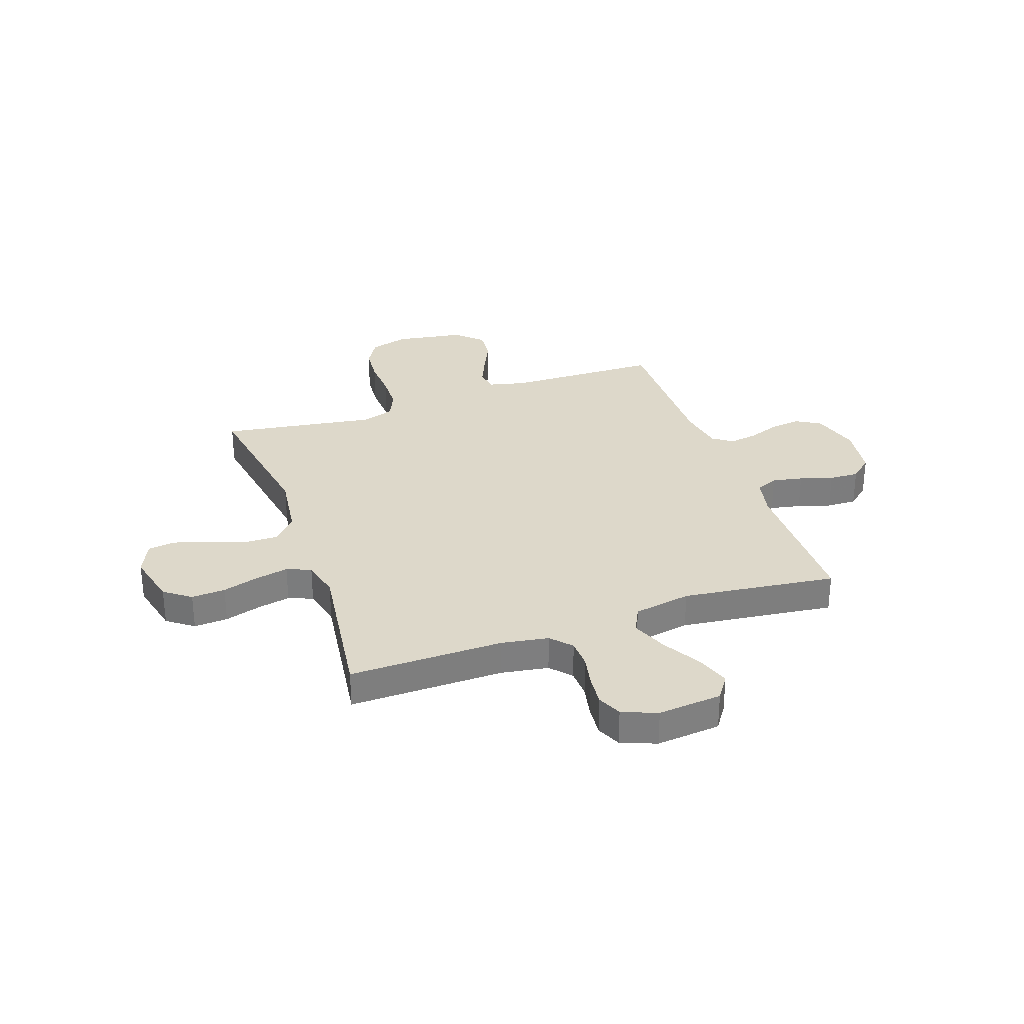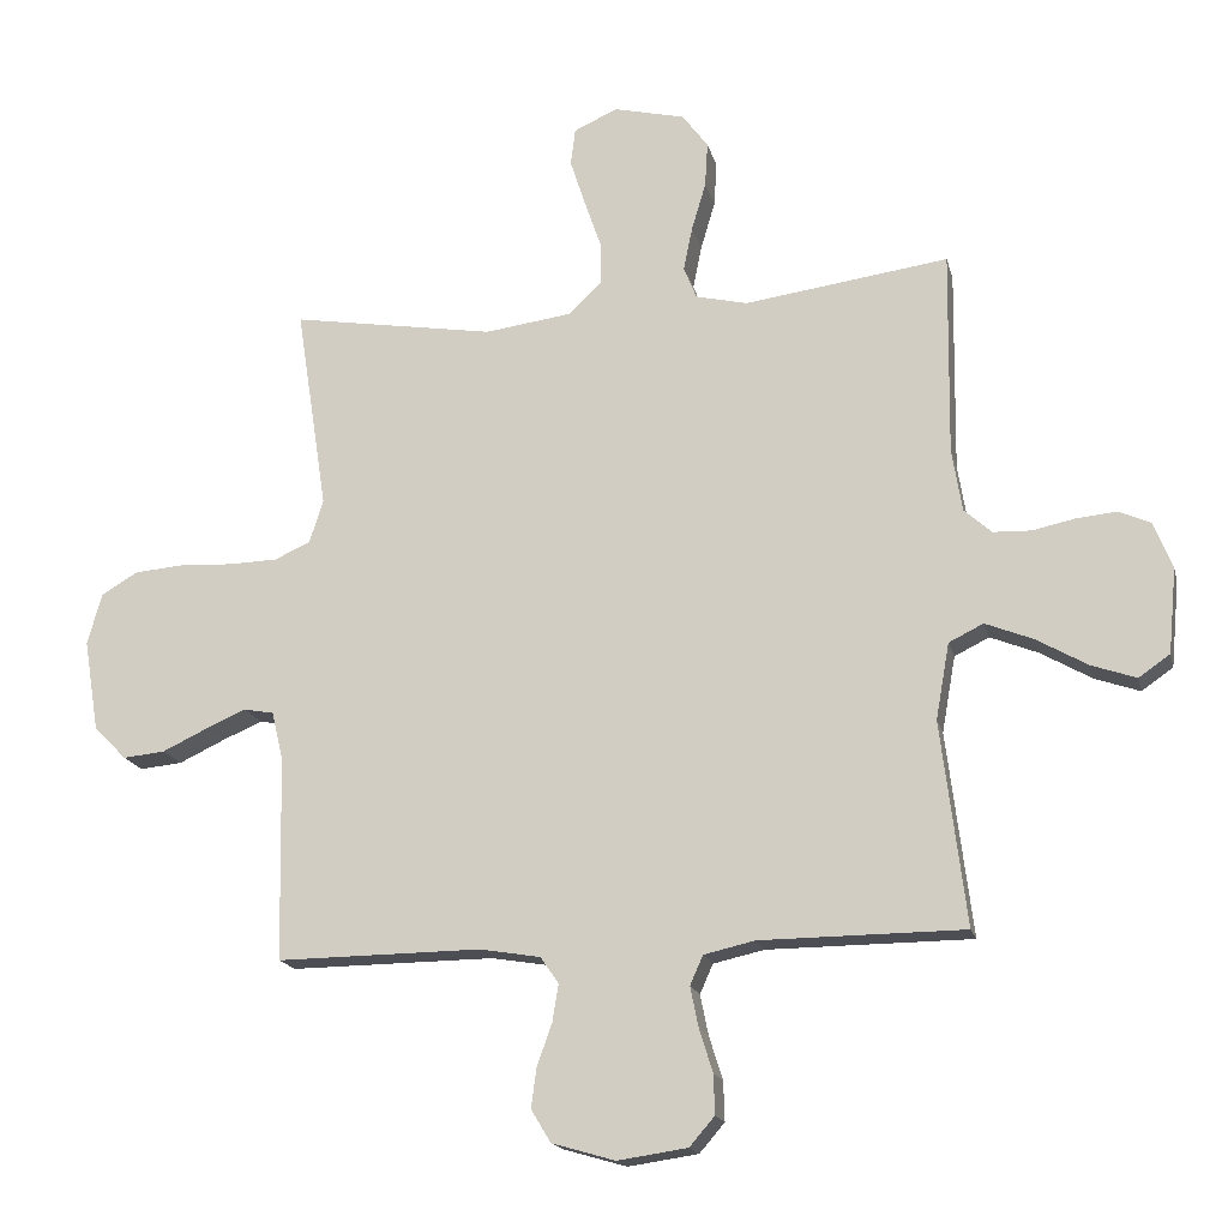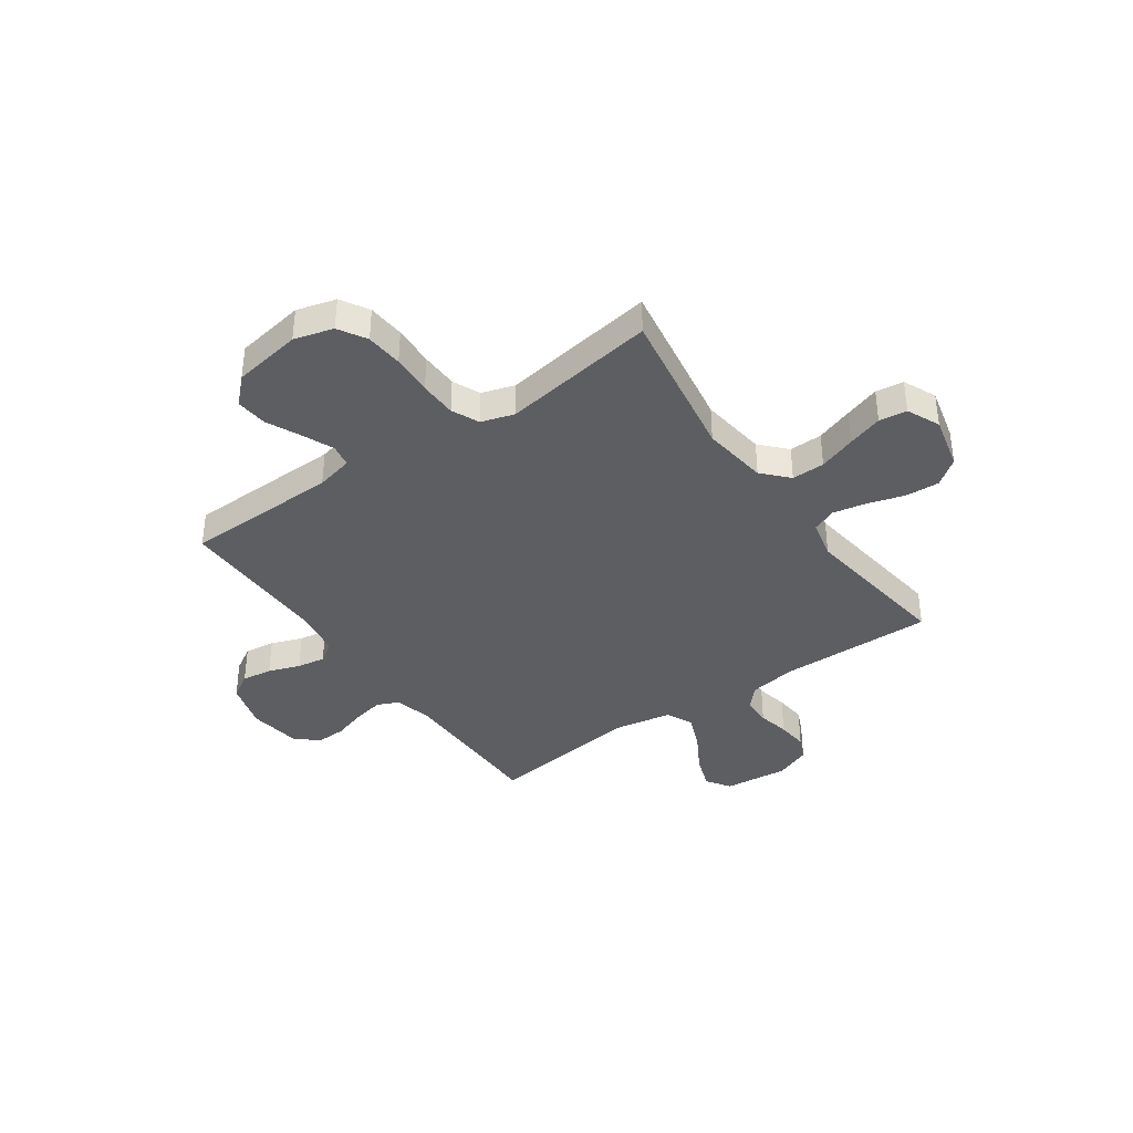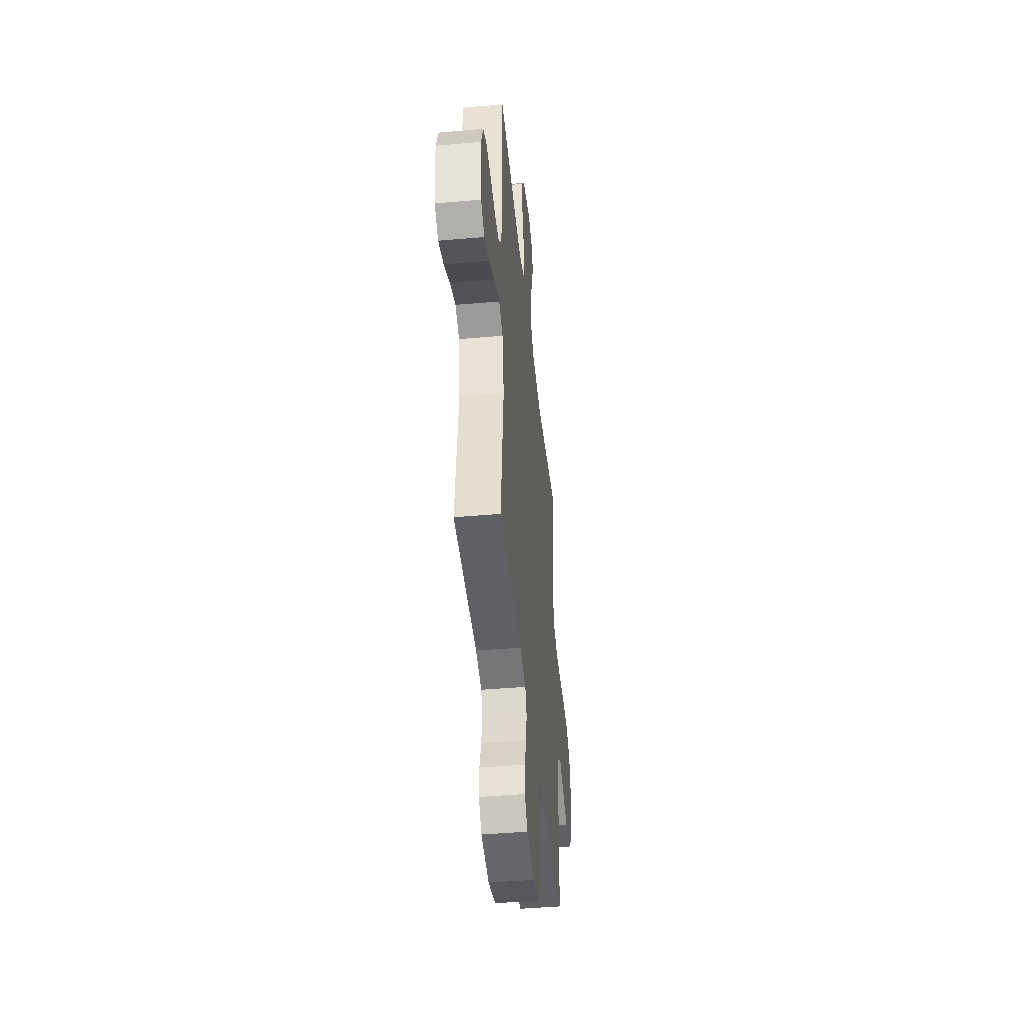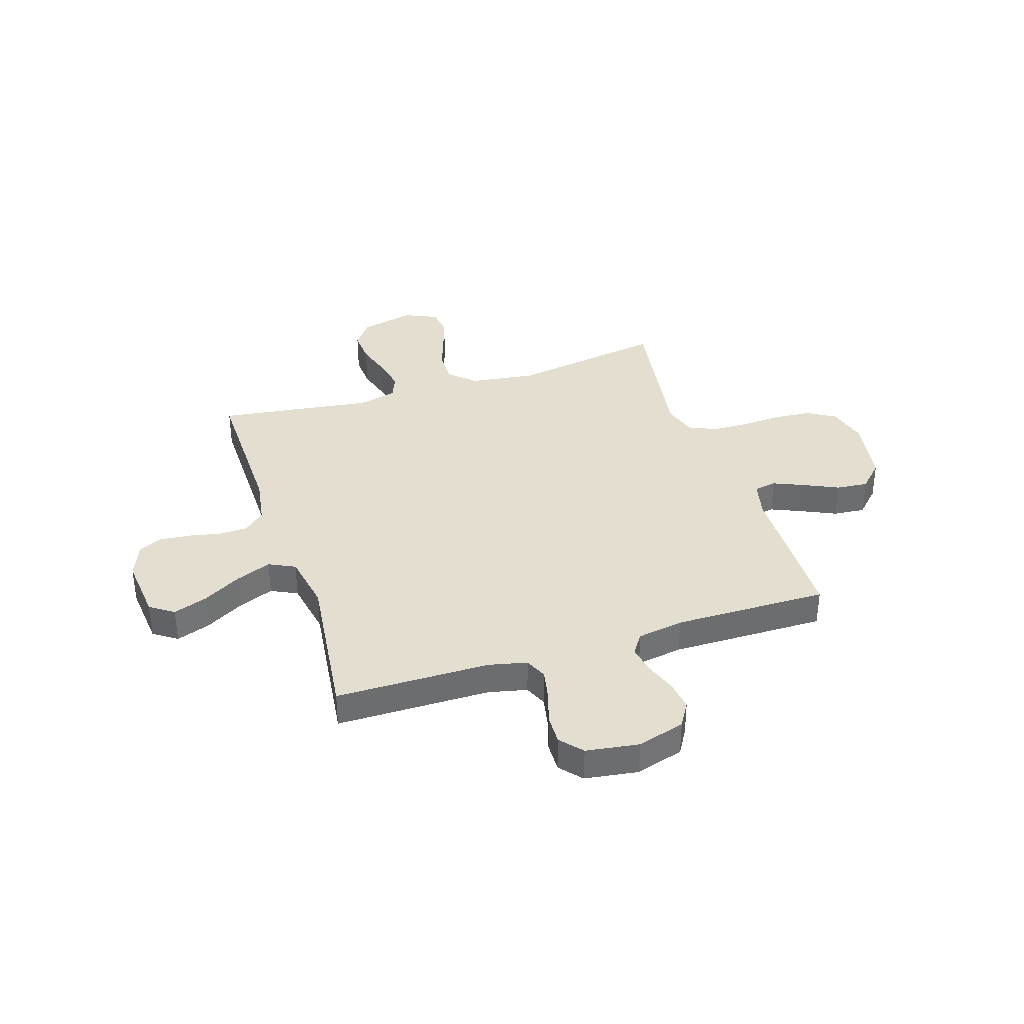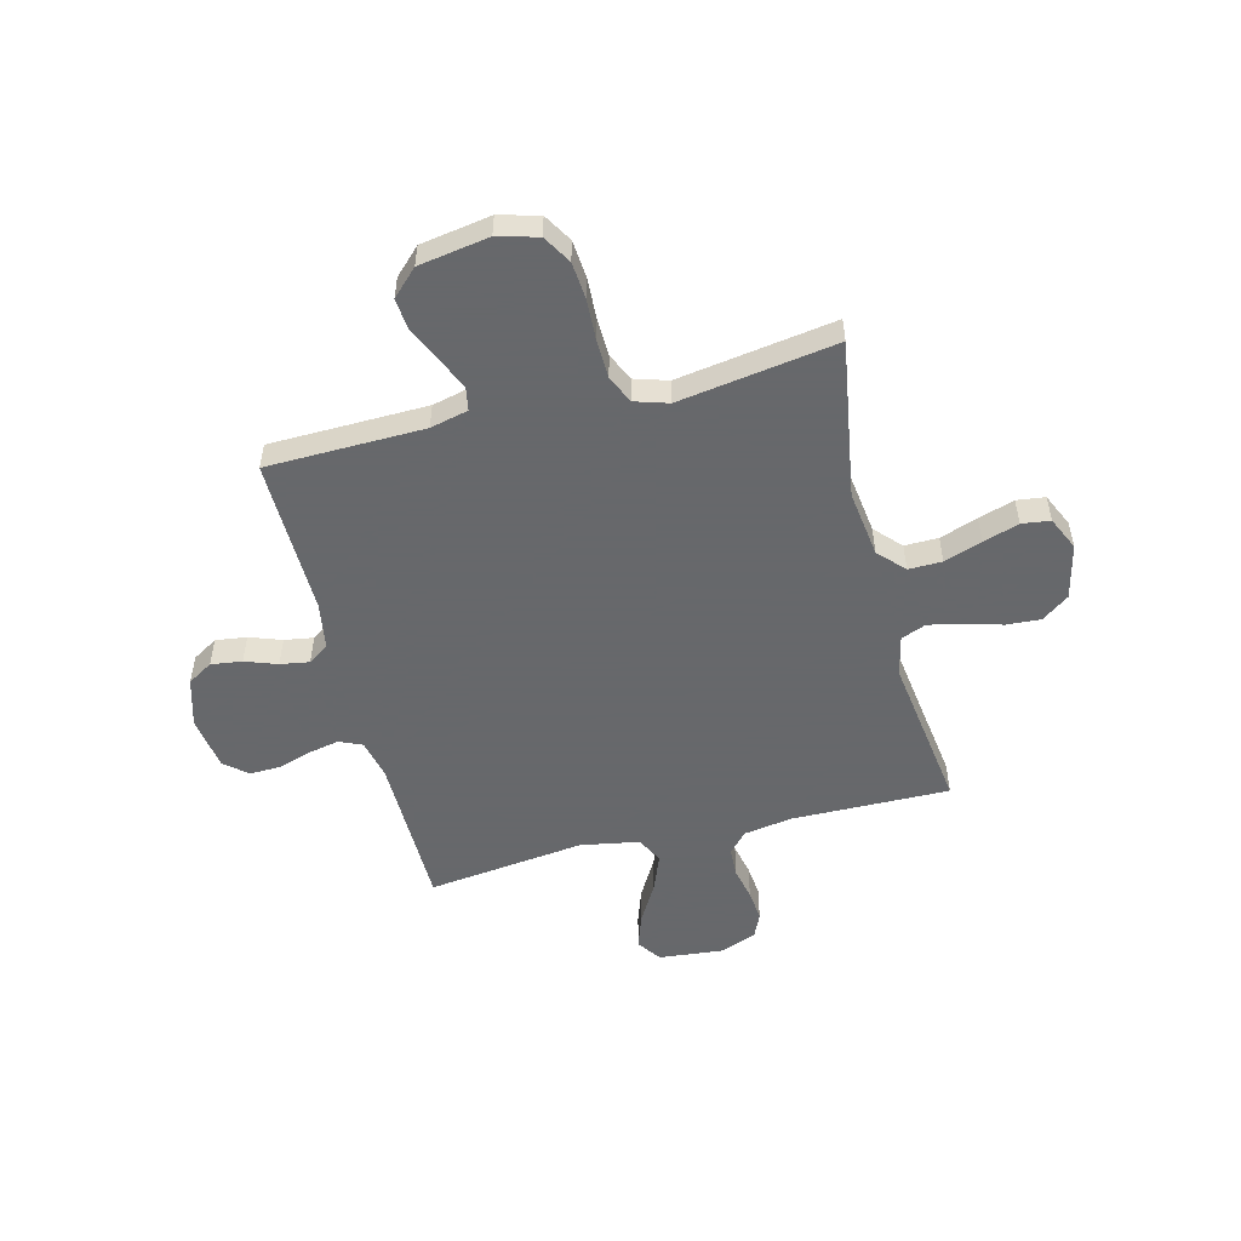
<metadata>
{"format":"obj","ext":"obj","renderer":"f3d","projection":"perspective","resolution":1024,"background":"white","views":[{"elev":31.0,"azim":70.7,"up":"+Y"},{"elev":-17.2,"azim":13.2,"up":"+Z"},{"elev":-38.4,"azim":-55.0,"up":"+Y"},{"elev":-44.1,"azim":95.8,"up":"+Z"},{"elev":36.5,"azim":162.1,"up":"+Y"},{"elev":-52.3,"azim":-75.7,"up":"+Y"}]}
</metadata>
<code>
v 0.5 0.07 -0.5
v 0.2 0.07 -0.502
v 0.125 0.07 -0.519
v 0.106 0.07 -0.562
v 0.118 0.07 -0.621
v 0.138 0.07 -0.685
v 0.14 0.07 -0.743
v 0.103 0.07 -0.786
v 0 0.07 -0.801
v -0.093 0.07 -0.774
v -0.122 0.07 -0.726
v -0.114 0.07 -0.667
v -0.092 0.07 -0.606
v -0.083 0.07 -0.551
v -0.11 0.07 -0.512
v -0.2 0.07 -0.497
v -0.5 0.07 -0.5
v -0.506 0.07 -0.2
v -0.523 0.07 -0.128
v -0.567 0.07 -0.12
v -0.627 0.07 -0.146
v -0.693 0.07 -0.177
v -0.755 0.07 -0.183
v -0.803 0.07 -0.134
v -0.825 0.07 0
v -0.804 0.07 0.076
v -0.75 0.07 0.108
v -0.678 0.07 0.114
v -0.599 0.07 0.11
v -0.527 0.07 0.112
v -0.474 0.07 0.136
v -0.454 0.07 0.2
v -0.5 0.07 0.5
v -0.2 0.07 0.451
v -0.072 0.07 0.468
v -0.023 0.07 0.514
v -0.024 0.07 0.578
v -0.049 0.07 0.65
v -0.071 0.07 0.718
v -0.064 0.07 0.772
v 0 0.07 0.801
v 0.105 0.07 0.776
v 0.143 0.07 0.725
v 0.139 0.07 0.659
v 0.118 0.07 0.588
v 0.105 0.07 0.524
v 0.124 0.07 0.477
v 0.2 0.07 0.459
v 0.5 0.07 0.5
v 0.496 0.07 0.2
v 0.511 0.07 0.108
v 0.551 0.07 0.072
v 0.607 0.07 0.07
v 0.669 0.07 0.083
v 0.729 0.07 0.089
v 0.776 0.07 0.068
v 0.803 0.07 0
v 0.791 0.07 -0.125
v 0.745 0.07 -0.157
v 0.679 0.07 -0.134
v 0.604 0.07 -0.091
v 0.534 0.07 -0.063
v 0.483 0.07 -0.088
v 0.463 0.07 -0.2
v 0.5 0 -0.5
v 0.2 0 -0.502
v 0.125 0 -0.519
v 0.106 0 -0.562
v 0.118 0 -0.621
v 0.138 0 -0.685
v 0.14 0 -0.743
v 0.103 0 -0.786
v 0 0 -0.801
v -0.093 0 -0.774
v -0.122 0 -0.726
v -0.114 0 -0.667
v -0.092 0 -0.606
v -0.083 0 -0.551
v -0.11 0 -0.512
v -0.2 0 -0.497
v -0.5 0 -0.5
v -0.506 0 -0.2
v -0.523 0 -0.128
v -0.567 0 -0.12
v -0.627 0 -0.146
v -0.693 0 -0.177
v -0.755 0 -0.183
v -0.803 0 -0.134
v -0.825 0 0
v -0.804 0 0.076
v -0.75 0 0.108
v -0.678 0 0.114
v -0.599 0 0.11
v -0.527 0 0.112
v -0.474 0 0.136
v -0.454 0 0.2
v -0.5 0 0.5
v -0.2 0 0.451
v -0.072 0 0.468
v -0.023 0 0.514
v -0.024 0 0.578
v -0.049 0 0.65
v -0.071 0 0.718
v -0.064 0 0.772
v 0 0 0.801
v 0.105 0 0.776
v 0.143 0 0.725
v 0.139 0 0.659
v 0.118 0 0.588
v 0.105 0 0.524
v 0.124 0 0.477
v 0.2 0 0.459
v 0.5 0 0.5
v 0.496 0 0.2
v 0.511 0 0.108
v 0.551 0 0.072
v 0.607 0 0.07
v 0.669 0 0.083
v 0.729 0 0.089
v 0.776 0 0.068
v 0.803 0 0
v 0.791 0 -0.125
v 0.745 0 -0.157
v 0.679 0 -0.134
v 0.604 0 -0.091
v 0.534 0 -0.063
v 0.483 0 -0.088
v 0.463 0 -0.2
f 59 60 61
f 58 59 61
f 57 58 61
f 56 57 61
f 55 56 61
f 54 55 61
f 53 54 61
f 52 53 61 62
f 51 52 62 63
f 48 49 50
f 51 63 64
f 50 51 64
f 48 50 64
f 47 48 64
f 43 44 45
f 42 43 45
f 41 42 45
f 40 41 45
f 39 40 45
f 38 39 45
f 37 38 45
f 36 37 45 46
f 35 36 46 47
f 32 33 34
f 64 1 2
f 47 64 2
f 35 47 2
f 34 35 2
f 32 34 2
f 31 32 2
f 27 28 29
f 26 27 29
f 25 26 29
f 24 25 29
f 23 24 29
f 22 23 29
f 21 22 29
f 20 21 29 30
f 16 17 18
f 15 16 18 19
f 11 12 13
f 10 11 13
f 9 10 13
f 8 9 13
f 7 8 13
f 6 7 13
f 5 6 13
f 4 5 13 14
f 3 4 14 15
f 3 15 19
f 2 3 19
f 31 2 19
f 19 20 30 31
f 125 124 123
f 125 123 122
f 125 122 121
f 125 121 120
f 125 120 119
f 125 119 118
f 125 118 117
f 126 125 117 116
f 127 126 116 115
f 114 113 112
f 128 127 115
f 128 115 114
f 128 114 112
f 128 112 111
f 109 108 107
f 109 107 106
f 109 106 105
f 109 105 104
f 109 104 103
f 109 103 102
f 109 102 101
f 110 109 101 100
f 111 110 100 99
f 98 97 96
f 66 65 128
f 66 128 111
f 66 111 99
f 66 99 98
f 66 98 96
f 66 96 95
f 93 92 91
f 93 91 90
f 93 90 89
f 93 89 88
f 93 88 87
f 93 87 86
f 93 86 85
f 94 93 85 84
f 82 81 80
f 83 82 80 79
f 77 76 75
f 77 75 74
f 77 74 73
f 77 73 72
f 77 72 71
f 77 71 70
f 77 70 69
f 78 77 69 68
f 79 78 68 67
f 83 79 67
f 83 67 66
f 83 66 95
f 95 94 84 83
f 1 65 66 2
f 2 66 67 3
f 3 67 68 4
f 4 68 69 5
f 5 69 70 6
f 6 70 71 7
f 7 71 72 8
f 8 72 73 9
f 9 73 74 10
f 10 74 75 11
f 11 75 76 12
f 12 76 77 13
f 13 77 78 14
f 14 78 79 15
f 15 79 80 16
f 16 80 81 17
f 17 81 82 18
f 18 82 83 19
f 19 83 84 20
f 20 84 85 21
f 21 85 86 22
f 22 86 87 23
f 23 87 88 24
f 24 88 89 25
f 25 89 90 26
f 26 90 91 27
f 27 91 92 28
f 28 92 93 29
f 29 93 94 30
f 30 94 95 31
f 31 95 96 32
f 32 96 97 33
f 33 97 98 34
f 34 98 99 35
f 35 99 100 36
f 36 100 101 37
f 37 101 102 38
f 38 102 103 39
f 39 103 104 40
f 40 104 105 41
f 41 105 106 42
f 42 106 107 43
f 43 107 108 44
f 44 108 109 45
f 45 109 110 46
f 46 110 111 47
f 47 111 112 48
f 48 112 113 49
f 49 113 114 50
f 50 114 115 51
f 51 115 116 52
f 52 116 117 53
f 53 117 118 54
f 54 118 119 55
f 55 119 120 56
f 56 120 121 57
f 57 121 122 58
f 58 122 123 59
f 59 123 124 60
f 60 124 125 61
f 61 125 126 62
f 62 126 127 63
f 63 127 128 64
f 64 128 65 1

</code>
